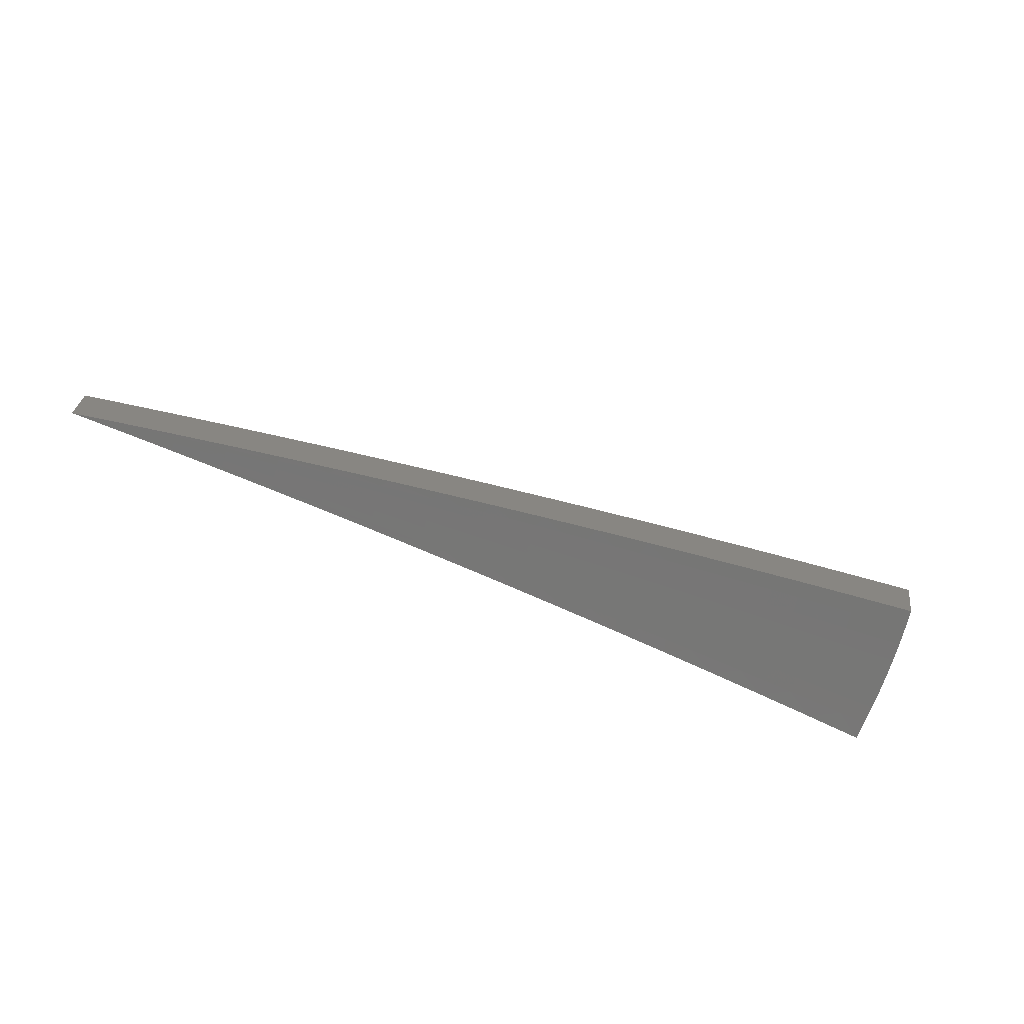
<metadata>
{"format":"stl","ext":"stl","renderer":"f3d","projection":"perspective","resolution":1024,"background":"white","views":[{"elev":-68.6,"azim":-32.2,"up":"+Z"}]}
</metadata>
<code>
# stl→obj: 416 verts, 828 faces
v 1.782 -0.6484 11.48
v 1.899 -0.6912 11.46
v 1.854 -0.6282 11.47
v 1.914 -0.6496 11.46
v 1.927 -0.6077 11.46
v 1.868 -0.5871 11.47
v 1.94 -0.5655 11.46
v 1.881 -0.546 11.47
v 1.952 -0.5231 11.46
v 1.893 -0.5048 11.47
v 1.963 -0.4804 11.46
v 1.904 -0.4637 11.47
v 1.973 -0.4374 11.46
v 1.914 -0.4225 11.47
v 1.982 -0.3943 11.46
v 1.923 -0.3814 11.47
v 1.99 -0.3509 11.46
v 1.867 -0.3292 11.48
v 1.744 -0.3075 11.51
v 1.796 -0.3563 11.5
v 1.859 -0.3689 11.48
v 1.62 -0.2857 11.53
v 1.67 -0.3313 11.52
v 1.733 -0.3438 11.51
v 1.788 -0.3947 11.5
v 1.851 -0.4086 11.48
v 1.841 -0.4484 11.48
v 1.496 -0.2639 11.54
v 1.544 -0.3063 11.54
v 1.607 -0.3188 11.53
v 1.662 -0.367 11.52
v 1.725 -0.3808 11.51
v 1.716 -0.4179 11.51
v 1.778 -0.4332 11.5
v 1.768 -0.4716 11.5
v 1.83 -0.4882 11.48
v 1.819 -0.5281 11.48
v 1.372 -0.242 11.56
v 1.418 -0.2813 11.55
v 1.481 -0.2938 11.55
v 1.537 -0.3393 11.54
v 1.599 -0.3531 11.53
v 1.591 -0.3875 11.53
v 1.653 -0.4027 11.52
v 1.644 -0.4385 11.52
v 1.706 -0.4551 11.51
v 1.695 -0.4922 11.51
v 1.757 -0.5101 11.5
v 1.745 -0.5485 11.5
v 1.806 -0.5678 11.48
v 1.793 -0.6075 11.48
v 1.248 -0.2201 11.58
v 1.293 -0.2565 11.57
v 1.355 -0.2689 11.56
v 1.411 -0.3117 11.55
v 1.474 -0.3255 11.55
v 1.466 -0.3572 11.55
v 1.529 -0.3723 11.54
v 1.52 -0.4054 11.54
v 1.582 -0.4219 11.53
v 1.572 -0.4563 11.53
v 1.633 -0.4742 11.52
v 1.622 -0.51 11.52
v 1.683 -0.5292 11.51
v 1.671 -0.5662 11.51
v 1.732 -0.5869 11.5
v 1.664 -0.6056 11.51
v 1.124 -0.1982 11.59
v 1.168 -0.2317 11.59
v 1.23 -0.2441 11.58
v 1.287 -0.2841 11.57
v 1.349 -0.2979 11.56
v 1.342 -0.3269 11.56
v 1.404 -0.342 11.55
v 1.396 -0.3724 11.55
v 1.458 -0.3889 11.55
v 1.449 -0.4206 11.55
v 1.51 -0.4385 11.54
v 1.5 -0.4715 11.54
v 1.561 -0.4907 11.53
v 1.549 -0.525 11.53
v 1.61 -0.5456 11.52
v 1.546 -0.5627 11.53
v 0.9996 -0.1763 11.6
v 1.043 -0.2069 11.6
v 1.105 -0.2193 11.59
v 1.162 -0.2566 11.59
v 1.224 -0.2704 11.58
v 1.218 -0.2967 11.58
v 1.28 -0.3118 11.57
v 1.273 -0.3395 11.57
v 1.334 -0.3559 11.56
v 1.326 -0.3849 11.56
v 1.387 -0.4028 11.55
v 1.378 -0.4331 11.55
v 1.439 -0.4523 11.55
v 1.428 -0.4839 11.55
v 1.488 -0.5045 11.54
v 1.428 -0.5197 11.54
v 0.875 -0.1543 11.61
v 0.9186 -0.1822 11.61
v 0.9807 -0.1946 11.6
v 1.038 -0.2292 11.6
v 1.1 -0.2429 11.59
v 1.094 -0.2666 11.59
v 1.156 -0.2816 11.59
v 1.149 -0.3066 11.59
v 1.211 -0.323 11.58
v 1.203 -0.3494 11.58
v 1.265 -0.3671 11.57
v 1.256 -0.3948 11.57
v 1.317 -0.4139 11.56
v 1.307 -0.4429 11.56
v 1.367 -0.4634 11.55
v 1.31 -0.4766 11.56
v 0.8566 -0.1699 11.62
v 0.7503 -0.1323 11.62
v 0.7328 -0.1454 11.62
v 0.6255 -0.1103 11.63
v 0.6095 -0.1209 11.63
v 0.5005 -0.08826 11.64
v 0.4866 -0.09654 11.64
v 0.3755 -0.06621 11.64
v 0.3642 -0.07226 11.64
v 0.2504 -0.04415 11.65
v 0.2423 -0.04807 11.65
v 0.1252 -0.02208 11.65
v 0.1209 -0.02398 11.65
v -6.919e-16 -8.286e-32 11.65
v 0.2389 -0.08696 11.65
v 0.2336 -0.07917 11.65
v 0.1195 -0.04349 11.65
v 0.1165 -0.0395 11.65
v 0.3511 -0.119 11.64
v 0.3583 -0.1304 11.64
v 0.4691 -0.159 11.64
v 0.4776 -0.1738 11.64
v 0.5876 -0.1992 11.63
v 0.5968 -0.2172 11.63
v 0.7065 -0.2395 11.62
v 0.7159 -0.2606 11.62
v 0.8258 -0.2799 11.62
v 0.8349 -0.3039 11.61
v 0.8856 -0.3002 11.61
v 0.9538 -0.3471 11.6
v 0.9455 -0.3205 11.6
v 1.006 -0.3408 11.6
v 0.9527 -0.2995 11.6
v 1.013 -0.3185 11.6
v 0.9593 -0.2785 11.6
v 1.02 -0.2962 11.6
v 0.9654 -0.2575 11.6
v 1.027 -0.2739 11.6
v 0.971 -0.2365 11.6
v 1.033 -0.2515 11.6
v 0.9761 -0.2155 11.6
v 1.073 -0.3904 11.59
v 1.066 -0.3612 11.59
v 1.074 -0.3375 11.59
v 1.081 -0.3139 11.59
v 1.088 -0.2902 11.59
v 1.126 -0.3815 11.59
v 1.191 -0.4335 11.58
v 1.186 -0.402 11.58
v 1.246 -0.4224 11.57
v 1.195 -0.3757 11.58
v 0.1203 -0.02657 11.65
v 0.1197 -0.02915 11.65
v 0.119 -0.03174 11.65
v 0.1182 -0.03433 11.65
v 0.1174 -0.03692 11.65
v 1.134 -0.3566 11.59
v 1.142 -0.3316 11.59
v 0.8923 -0.2805 11.61
v 0.8985 -0.2609 11.61
v 0.9043 -0.2412 11.61
v 0.9095 -0.2215 11.61
v 0.9143 -0.2019 11.61
v 0.8321 -0.2616 11.62
v 0.8379 -0.2433 11.62
v 0.8432 -0.2249 11.62
v 0.8481 -0.2066 11.62
v 0.8525 -0.1882 11.62
v 0.7119 -0.2238 11.62
v 0.7168 -0.2081 11.62
v 0.7214 -0.1924 11.62
v 0.7256 -0.1767 11.62
v 0.7294 -0.161 11.62
v 0.5921 -0.1861 11.63
v 0.5962 -0.1731 11.63
v 0.6 -0.16 11.63
v 0.6035 -0.147 11.63
v 0.6066 -0.1339 11.63
v 0.4727 -0.1486 11.64
v 0.476 -0.1382 11.64
v 0.479 -0.1278 11.64
v 0.4818 -0.1174 11.64
v 0.4843 -0.1069 11.64
v 0.3538 -0.1112 11.64
v 0.3563 -0.1034 11.64
v 0.3585 -0.09564 11.64
v 0.3606 -0.08784 11.64
v 0.3625 -0.08004 11.64
v 0.2354 -0.074 11.65
v 0.237 -0.06881 11.65
v 0.2385 -0.06362 11.65
v 0.2399 -0.05843 11.65
v 0.2412 -0.05325 11.65
v 1.967 -0.3469 11.33
v 1.846 -0.3254 11.35
v 1.724 -0.3039 11.37
v 1.601 -0.2824 11.39
v 1.479 -0.2608 11.41
v 1.357 -0.2392 11.43
v 1.234 -0.2176 11.44
v 1.111 -0.1959 11.46
v 0.988 -0.1742 11.47
v 0.8649 -0.1525 11.48
v 0.7416 -0.1308 11.49
v 0.6182 -0.109 11.5
v 0.4947 -0.08723 11.5
v 0.3712 -0.06544 11.51
v 0.2475 -0.04364 11.51
v 0.1238 -0.02183 11.51
v -6.837e-16 -8.185e-32 11.52
v 1.9 -0.377 11.34
v 1.959 -0.3897 11.33
v 1.891 -0.4176 11.34
v 1.95 -0.4324 11.33
v 1.881 -0.4583 11.34
v 1.94 -0.4748 11.33
v 1.871 -0.499 11.34
v 1.929 -0.517 11.33
v 1.859 -0.5397 11.34
v 1.918 -0.559 11.33
v 1.846 -0.5803 11.34
v 1.905 -0.6007 11.33
v 1.832 -0.6209 11.34
v 1.891 -0.6421 11.33
v 1.877 -0.6832 11.33
v 1.761 -0.641 11.35
v 1.772 -0.6005 11.35
v 1.785 -0.5612 11.35
v 1.798 -0.5219 11.35
v 1.809 -0.4826 11.35
v 1.82 -0.4432 11.35
v 1.829 -0.4039 11.35
v 1.838 -0.3646 11.35
v 1.775 -0.3522 11.36
v 1.713 -0.3398 11.37
v 1.65 -0.3274 11.38
v 1.643 -0.3627 11.38
v 1.581 -0.349 11.39
v 1.572 -0.383 11.39
v 1.511 -0.368 11.4
v 1.502 -0.4007 11.4
v 1.441 -0.3844 11.41
v 1.432 -0.4157 11.41
v 1.371 -0.3981 11.42
v 1.362 -0.4281 11.42
v 1.301 -0.4091 11.43
v 1.292 -0.4378 11.43
v 1.232 -0.4175 11.44
v 1.295 -0.4715 11.43
v 1.178 -0.4289 11.44
v 1.712 -0.5801 11.36
v 1.645 -0.5988 11.37
v 1.651 -0.5597 11.37
v 1.591 -0.5393 11.38
v 1.664 -0.5231 11.37
v 1.603 -0.5041 11.38
v 1.675 -0.4865 11.37
v 1.614 -0.4687 11.38
v 1.686 -0.4498 11.37
v 1.625 -0.4334 11.38
v 1.696 -0.4131 11.37
v 1.634 -0.3981 11.38
v 1.705 -0.3764 11.37
v 1.529 -0.5564 11.39
v 1.531 -0.5189 11.39
v 1.543 -0.485 11.39
v 1.554 -0.4511 11.39
v 1.563 -0.417 11.39
v 1.471 -0.4986 11.4
v 1.412 -0.514 11.41
v 1.411 -0.4783 11.41
v 1.351 -0.458 11.42
v 1.422 -0.447 11.41
v 1.061 -0.3863 11.46
v 1.113 -0.3771 11.45
v 1.172 -0.3973 11.44
v 1.241 -0.3902 11.44
v 1.31 -0.3805 11.43
v 1.38 -0.3681 11.42
v 1.449 -0.353 11.41
v 1.519 -0.3354 11.4
v 1.588 -0.3151 11.39
v 0.9439 -0.3436 11.47
v 0.9938 -0.3368 11.46
v 1.053 -0.357 11.46
v 1.121 -0.3525 11.45
v 1.181 -0.3713 11.44
v 1.189 -0.3453 11.44
v 1.25 -0.3629 11.44
v 1.258 -0.3355 11.44
v 1.319 -0.3518 11.43
v 1.326 -0.3231 11.43
v 1.388 -0.3381 11.42
v 1.395 -0.3081 11.42
v 1.457 -0.3217 11.41
v 1.464 -0.2904 11.41
v 1.526 -0.3027 11.4
v 0.8264 -0.3008 11.48
v 0.8753 -0.2967 11.48
v 0.9345 -0.3167 11.47
v 1.001 -0.3148 11.46
v 1.061 -0.3336 11.46
v 1.069 -0.3103 11.46
v 1.129 -0.3278 11.45
v 1.136 -0.3031 11.45
v 1.197 -0.3193 11.44
v 1.204 -0.2932 11.44
v 1.265 -0.3082 11.44
v 1.272 -0.2808 11.44
v 1.333 -0.2944 11.43
v 1.34 -0.2658 11.43
v 1.402 -0.2781 11.42
v 0.8162 -0.2766 11.48
v 0.7087 -0.258 11.49
v 0.6983 -0.2367 11.49
v 0.5909 -0.2151 11.5
v 0.5808 -0.1968 11.5
v 0.473 -0.1721 11.5
v 0.4637 -0.1572 11.5
v 0.3549 -0.1292 11.51
v 0.3471 -0.1176 11.51
v 0.2367 -0.08615 11.51
v 0.2309 -0.07825 11.51
v 0.1184 -0.04309 11.51
v 0.1152 -0.03904 11.51
v 0.2395 -0.04751 11.51
v 0.1195 -0.0237 11.51
v 0.36 -0.07142 11.51
v 0.481 -0.09542 11.5
v 0.6024 -0.1195 11.5
v 0.7243 -0.1437 11.49
v 0.8466 -0.168 11.48
v 0.9079 -0.1801 11.48
v 0.9694 -0.1923 11.47
v 1.031 -0.2045 11.46
v 0.9648 -0.213 11.47
v 1.026 -0.2265 11.46
v 0.9598 -0.2338 11.47
v 1.021 -0.2486 11.46
v 0.9542 -0.2545 11.47
v 1.015 -0.2707 11.46
v 0.9482 -0.2753 11.47
v 1.008 -0.2928 11.46
v 0.9416 -0.296 11.47
v 1.092 -0.2167 11.46
v 1.087 -0.2401 11.46
v 1.082 -0.2635 11.46
v 1.075 -0.2869 11.46
v 1.154 -0.229 11.45
v 1.216 -0.2412 11.44
v 1.278 -0.2535 11.44
v 1.21 -0.2672 11.44
v 0.1161 -0.03649 11.51
v 0.1169 -0.03393 11.51
v 0.1176 -0.03137 11.51
v 0.1183 -0.02882 11.51
v 0.1189 -0.02626 11.51
v 1.767 -0.3901 11.36
v 1.758 -0.4281 11.36
v 1.748 -0.4662 11.36
v 1.736 -0.5042 11.36
v 1.724 -0.5422 11.36
v 1.149 -0.2536 11.45
v 1.143 -0.2783 11.45
v 0.9037 -0.1995 11.48
v 0.899 -0.219 11.48
v 0.8938 -0.2384 11.48
v 0.8881 -0.2579 11.48
v 0.882 -0.2773 11.48
v 0.8427 -0.1861 11.48
v 0.8383 -0.2042 11.48
v 0.8334 -0.2223 11.48
v 0.8281 -0.2404 11.48
v 0.8224 -0.2586 11.48
v 0.7209 -0.1592 11.49
v 0.7172 -0.1747 11.49
v 0.713 -0.1902 11.49
v 0.7085 -0.2057 11.49
v 0.7036 -0.2212 11.49
v 0.5996 -0.1324 11.5
v 0.5965 -0.1453 11.5
v 0.593 -0.1582 11.5
v 0.5893 -0.1711 11.5
v 0.5852 -0.184 11.5
v 0.4787 -0.1057 11.5
v 0.4762 -0.116 11.5
v 0.4735 -0.1263 11.5
v 0.4705 -0.1366 11.5
v 0.4672 -0.1469 11.5
v 0.3583 -0.07911 11.51
v 0.3564 -0.08682 11.51
v 0.3544 -0.09453 11.51
v 0.3521 -0.1022 11.51
v 0.3497 -0.1099 11.51
v 0.2384 -0.05263 11.51
v 0.2371 -0.05776 11.51
v 0.2357 -0.06289 11.51
v 0.2343 -0.06801 11.51
v 0.2326 -0.07314 11.51
v 1.493 -0.4334 11.4
v 1.482 -0.466 11.4
f 1 2 3
f 3 2 4
f 3 4 5
f 3 5 6
f 6 5 7
f 6 7 8
f 8 7 9
f 8 9 10
f 10 9 11
f 10 11 12
f 12 11 13
f 12 13 14
f 14 13 15
f 14 15 16
f 16 15 17
f 16 17 18
f 19 20 18
f 18 20 21
f 18 21 16
f 16 21 14
f 22 23 19
f 19 23 24
f 19 24 20
f 20 24 25
f 20 25 26
f 26 25 27
f 26 27 12
f 12 27 10
f 28 29 22
f 22 29 30
f 22 30 23
f 23 30 31
f 23 31 32
f 32 31 33
f 32 33 34
f 34 33 35
f 34 35 36
f 36 35 37
f 36 37 8
f 8 37 6
f 38 39 28
f 28 39 40
f 28 40 29
f 29 40 41
f 29 41 42
f 42 41 43
f 42 43 44
f 44 43 45
f 44 45 46
f 46 45 47
f 46 47 48
f 48 47 49
f 48 49 50
f 50 49 51
f 50 51 3
f 3 51 1
f 52 53 38
f 38 53 54
f 38 54 39
f 39 54 55
f 39 55 56
f 56 55 57
f 56 57 58
f 58 57 59
f 58 59 60
f 60 59 61
f 60 61 62
f 62 61 63
f 62 63 64
f 64 63 65
f 64 65 66
f 66 65 67
f 66 67 1
f 68 69 52
f 52 69 70
f 52 70 53
f 53 70 71
f 53 71 72
f 72 71 73
f 72 73 74
f 74 73 75
f 74 75 76
f 76 75 77
f 76 77 78
f 78 77 79
f 78 79 80
f 80 79 81
f 80 81 82
f 82 81 83
f 82 83 67
f 84 85 68
f 68 85 86
f 68 86 69
f 69 86 87
f 69 87 88
f 88 87 89
f 88 89 90
f 90 89 91
f 90 91 92
f 92 91 93
f 92 93 94
f 94 93 95
f 94 95 96
f 96 95 97
f 96 97 98
f 98 97 99
f 98 99 83
f 100 101 84
f 84 101 102
f 84 102 85
f 85 102 103
f 85 103 104
f 104 103 105
f 104 105 106
f 106 105 107
f 106 107 108
f 108 107 109
f 108 109 110
f 110 109 111
f 110 111 112
f 112 111 113
f 112 113 114
f 114 113 115
f 114 115 99
f 101 100 116
f 116 100 117
f 116 117 118
f 118 117 119
f 118 119 120
f 120 119 121
f 120 121 122
f 122 121 123
f 122 123 124
f 124 123 125
f 124 125 126
f 126 125 127
f 126 127 128
f 128 127 129
f 130 131 132
f 132 131 133
f 132 133 129
f 131 130 134
f 134 130 135
f 134 135 136
f 136 135 137
f 136 137 138
f 138 137 139
f 138 139 140
f 140 139 141
f 140 141 142
f 142 141 143
f 142 143 144
f 144 143 145
f 144 145 146
f 146 145 147
f 146 147 148
f 148 147 149
f 148 149 150
f 150 149 151
f 150 151 152
f 152 151 153
f 152 153 154
f 154 153 155
f 154 155 156
f 156 155 103
f 156 103 102
f 145 157 147
f 147 157 158
f 147 158 149
f 149 158 159
f 149 159 151
f 151 159 160
f 151 160 153
f 153 160 161
f 153 161 155
f 155 161 105
f 155 105 103
f 158 157 162
f 162 157 163
f 162 163 164
f 164 163 165
f 164 165 166
f 166 165 111
f 166 111 109
f 163 115 165
f 165 115 113
f 165 113 111
f 128 129 167
f 167 129 168
f 168 129 169
f 169 129 170
f 170 129 171
f 171 129 133
f 66 1 51
f 82 67 65
f 64 66 49
f 49 66 51
f 98 83 81
f 80 82 63
f 63 82 65
f 114 99 97
f 96 98 79
f 79 98 81
f 112 114 95
f 95 114 97
f 159 158 162
f 162 164 172
f 172 164 166
f 172 166 173
f 173 166 109
f 173 109 107
f 144 146 174
f 174 146 148
f 174 148 175
f 175 148 150
f 175 150 176
f 176 150 152
f 176 152 177
f 177 152 154
f 177 154 178
f 178 154 156
f 178 156 101
f 101 156 102
f 142 144 179
f 179 144 174
f 179 174 180
f 180 174 175
f 180 175 181
f 181 175 176
f 181 176 182
f 182 176 177
f 182 177 183
f 183 177 178
f 183 178 116
f 116 178 101
f 140 142 184
f 184 142 179
f 184 179 185
f 185 179 180
f 185 180 186
f 186 180 181
f 186 181 187
f 187 181 182
f 187 182 188
f 188 182 183
f 188 183 118
f 118 183 116
f 138 140 189
f 189 140 184
f 189 184 190
f 190 184 185
f 190 185 191
f 191 185 186
f 191 186 192
f 192 186 187
f 192 187 193
f 193 187 188
f 193 188 120
f 120 188 118
f 136 138 194
f 194 138 189
f 194 189 195
f 195 189 190
f 195 190 196
f 196 190 191
f 196 191 197
f 197 191 192
f 197 192 198
f 198 192 193
f 198 193 122
f 122 193 120
f 134 136 199
f 199 136 194
f 199 194 200
f 200 194 195
f 200 195 201
f 201 195 196
f 201 196 202
f 202 196 197
f 202 197 203
f 203 197 198
f 203 198 124
f 124 198 122
f 171 133 131
f 131 134 204
f 204 134 199
f 204 199 205
f 205 199 200
f 205 200 206
f 206 200 201
f 206 201 207
f 207 201 202
f 207 202 208
f 208 202 203
f 208 203 126
f 126 203 124
f 3 6 50
f 50 6 37
f 50 37 48
f 48 37 35
f 48 35 46
f 46 35 33
f 46 33 44
f 44 33 31
f 44 31 42
f 42 31 30
f 42 30 29
f 62 64 47
f 47 64 49
f 78 80 61
f 61 80 63
f 94 96 77
f 77 96 79
f 110 112 93
f 93 112 95
f 160 159 172
f 172 159 162
f 160 172 173
f 170 171 204
f 204 171 131
f 170 204 205
f 60 62 45
f 45 62 47
f 76 78 59
f 59 78 61
f 92 94 75
f 75 94 77
f 108 110 91
f 91 110 93
f 161 160 173
f 161 173 107
f 169 170 205
f 169 205 206
f 8 10 36
f 36 10 27
f 36 27 34
f 34 27 25
f 34 25 32
f 32 25 24
f 32 24 23
f 58 60 43
f 43 60 45
f 74 76 57
f 57 76 59
f 90 92 73
f 73 92 75
f 106 108 89
f 89 108 91
f 105 161 107
f 168 169 206
f 168 206 207
f 56 58 41
f 41 58 43
f 72 74 55
f 55 74 57
f 88 90 71
f 71 90 73
f 104 106 87
f 87 106 89
f 167 168 207
f 167 207 208
f 12 14 26
f 26 14 21
f 26 21 20
f 39 56 40
f 40 56 41
f 53 72 54
f 54 72 55
f 69 88 70
f 70 88 71
f 85 104 86
f 86 104 87
f 128 167 208
f 128 208 126
f 209 210 17
f 17 210 211
f 17 211 212
f 212 213 17
f 17 213 18
f 18 213 214
f 18 214 19
f 19 214 215
f 19 215 22
f 22 215 216
f 22 216 28
f 28 216 217
f 28 217 38
f 38 217 52
f 52 217 218
f 52 218 68
f 68 218 219
f 68 219 84
f 84 219 220
f 84 220 100
f 100 220 221
f 100 221 117
f 117 221 119
f 119 221 222
f 119 222 121
f 121 222 223
f 121 223 123
f 123 223 125
f 125 223 224
f 125 224 127
f 127 224 225
f 127 225 129
f 210 209 226
f 226 209 227
f 226 227 228
f 228 227 229
f 228 229 230
f 230 229 231
f 230 231 232
f 232 231 233
f 232 233 234
f 234 233 235
f 234 235 236
f 236 235 237
f 236 237 238
f 238 237 239
f 238 239 240
f 240 241 238
f 238 241 242
f 238 242 236
f 236 242 243
f 236 243 234
f 234 243 244
f 234 244 232
f 232 244 245
f 232 245 230
f 230 245 246
f 230 246 228
f 228 246 247
f 228 247 226
f 226 247 248
f 226 248 210
f 210 248 249
f 210 249 211
f 211 249 250
f 211 250 251
f 251 250 252
f 251 252 253
f 253 252 254
f 253 254 255
f 255 254 256
f 255 256 257
f 257 256 258
f 257 258 259
f 259 258 260
f 259 260 261
f 261 260 262
f 261 262 263
f 263 262 264
f 263 264 265
f 242 241 266
f 266 241 267
f 266 267 268
f 268 267 269
f 268 269 270
f 270 269 271
f 270 271 272
f 272 271 273
f 272 273 274
f 274 273 275
f 274 275 276
f 276 275 277
f 276 277 278
f 278 277 252
f 278 252 250
f 267 279 269
f 269 279 280
f 269 280 271
f 271 280 281
f 271 281 273
f 273 281 282
f 273 282 275
f 275 282 283
f 275 283 277
f 277 283 254
f 277 254 252
f 280 279 284
f 284 279 285
f 284 285 286
f 286 285 287
f 286 287 288
f 288 287 260
f 288 260 258
f 285 264 287
f 287 264 262
f 287 262 260
f 289 290 265
f 265 290 291
f 265 291 263
f 263 291 292
f 263 292 261
f 261 292 293
f 261 293 259
f 259 293 294
f 259 294 257
f 257 294 295
f 257 295 255
f 255 295 296
f 255 296 253
f 253 296 297
f 253 297 251
f 251 297 212
f 251 212 211
f 298 299 289
f 289 299 300
f 289 300 290
f 290 300 301
f 290 301 302
f 302 301 303
f 302 303 304
f 304 303 305
f 304 305 306
f 306 305 307
f 306 307 308
f 308 307 309
f 308 309 310
f 310 309 311
f 310 311 312
f 312 311 213
f 312 213 212
f 313 314 298
f 298 314 315
f 298 315 299
f 299 315 316
f 299 316 317
f 317 316 318
f 317 318 319
f 319 318 320
f 319 320 321
f 321 320 322
f 321 322 323
f 323 322 324
f 323 324 325
f 325 324 326
f 325 326 327
f 327 326 214
f 327 214 213
f 314 313 328
f 328 313 329
f 328 329 330
f 330 329 331
f 330 331 332
f 332 331 333
f 332 333 334
f 334 333 335
f 334 335 336
f 336 335 337
f 336 337 338
f 338 337 339
f 338 339 340
f 340 339 225
f 223 341 224
f 224 341 342
f 224 342 225
f 341 223 343
f 343 223 222
f 343 222 344
f 344 222 221
f 344 221 345
f 345 221 220
f 345 220 346
f 346 220 219
f 346 219 347
f 347 219 218
f 347 218 348
f 348 218 217
f 348 217 349
f 349 217 350
f 349 350 351
f 351 350 352
f 351 352 353
f 353 352 354
f 353 354 355
f 355 354 356
f 355 356 357
f 357 356 358
f 357 358 359
f 359 358 316
f 359 316 315
f 217 216 350
f 350 216 360
f 350 360 352
f 352 360 361
f 352 361 354
f 354 361 362
f 354 362 356
f 356 362 363
f 356 363 358
f 358 363 318
f 358 318 316
f 360 216 364
f 364 216 215
f 364 215 365
f 365 215 366
f 365 366 367
f 367 366 324
f 367 324 322
f 215 214 366
f 366 214 326
f 366 326 324
f 340 225 368
f 368 225 369
f 369 225 370
f 370 225 371
f 371 225 372
f 372 225 342
f 278 250 249
f 249 248 373
f 373 248 247
f 373 247 374
f 374 247 246
f 374 246 375
f 375 246 245
f 375 245 376
f 376 245 244
f 376 244 377
f 377 244 243
f 377 243 266
f 266 243 242
f 312 212 297
f 327 213 311
f 310 312 296
f 296 312 297
f 325 327 309
f 309 327 311
f 361 360 364
f 364 365 378
f 378 365 367
f 378 367 379
f 379 367 322
f 379 322 320
f 348 349 380
f 380 349 351
f 380 351 381
f 381 351 353
f 381 353 382
f 382 353 355
f 382 355 383
f 383 355 357
f 383 357 384
f 384 357 359
f 384 359 314
f 314 359 315
f 347 348 385
f 385 348 380
f 385 380 386
f 386 380 381
f 386 381 387
f 387 381 382
f 387 382 388
f 388 382 383
f 388 383 389
f 389 383 384
f 389 384 328
f 328 384 314
f 346 347 390
f 390 347 385
f 390 385 391
f 391 385 386
f 391 386 392
f 392 386 387
f 392 387 393
f 393 387 388
f 393 388 394
f 394 388 389
f 394 389 330
f 330 389 328
f 345 346 395
f 395 346 390
f 395 390 396
f 396 390 391
f 396 391 397
f 397 391 392
f 397 392 398
f 398 392 393
f 398 393 399
f 399 393 394
f 399 394 332
f 332 394 330
f 344 345 400
f 400 345 395
f 400 395 401
f 401 395 396
f 401 396 402
f 402 396 397
f 402 397 403
f 403 397 398
f 403 398 404
f 404 398 399
f 404 399 334
f 334 399 332
f 343 344 405
f 405 344 400
f 405 400 406
f 406 400 401
f 406 401 407
f 407 401 402
f 407 402 408
f 408 402 403
f 408 403 409
f 409 403 404
f 409 404 336
f 336 404 334
f 372 342 341
f 341 343 410
f 410 343 405
f 410 405 411
f 411 405 406
f 411 406 412
f 412 406 407
f 412 407 413
f 413 407 408
f 413 408 414
f 414 408 409
f 414 409 338
f 338 409 336
f 276 278 373
f 373 278 249
f 276 373 374
f 308 310 295
f 295 310 296
f 323 325 307
f 307 325 309
f 362 361 378
f 378 361 364
f 362 378 379
f 371 372 410
f 410 372 341
f 371 410 411
f 274 276 374
f 274 374 375
f 256 254 283
f 306 308 294
f 294 308 295
f 321 323 305
f 305 323 307
f 363 362 379
f 363 379 320
f 370 371 411
f 370 411 412
f 272 274 375
f 272 375 376
f 256 283 415
f 415 283 282
f 415 282 416
f 416 282 281
f 416 281 284
f 284 281 280
f 304 306 293
f 293 306 294
f 319 321 303
f 303 321 305
f 318 363 320
f 369 370 412
f 369 412 413
f 270 272 376
f 270 376 377
f 288 258 415
f 415 258 256
f 288 415 416
f 302 304 292
f 292 304 293
f 317 319 301
f 301 319 303
f 368 369 413
f 368 413 414
f 268 270 377
f 268 377 266
f 286 288 416
f 286 416 284
f 290 302 291
f 291 302 292
f 299 317 300
f 300 317 301
f 340 368 414
f 340 414 338
f 240 2 241
f 241 2 267
f 267 2 279
f 279 2 285
f 285 2 1
f 285 1 264
f 264 1 67
f 264 67 265
f 265 67 83
f 265 83 289
f 289 83 99
f 289 99 298
f 298 99 115
f 298 115 163
f 298 163 313
f 313 163 157
f 313 157 329
f 329 157 145
f 329 145 331
f 331 145 143
f 331 143 333
f 333 143 141
f 333 141 139
f 333 139 335
f 335 139 137
f 335 137 337
f 337 137 135
f 337 135 130
f 337 130 339
f 339 130 132
f 339 132 225
f 225 132 129
f 240 239 2
f 2 239 4
f 4 239 237
f 4 237 5
f 5 237 235
f 5 235 7
f 7 235 233
f 7 233 9
f 9 233 231
f 9 231 11
f 11 231 229
f 11 229 13
f 13 229 227
f 13 227 15
f 15 227 209
f 15 209 17

</code>
